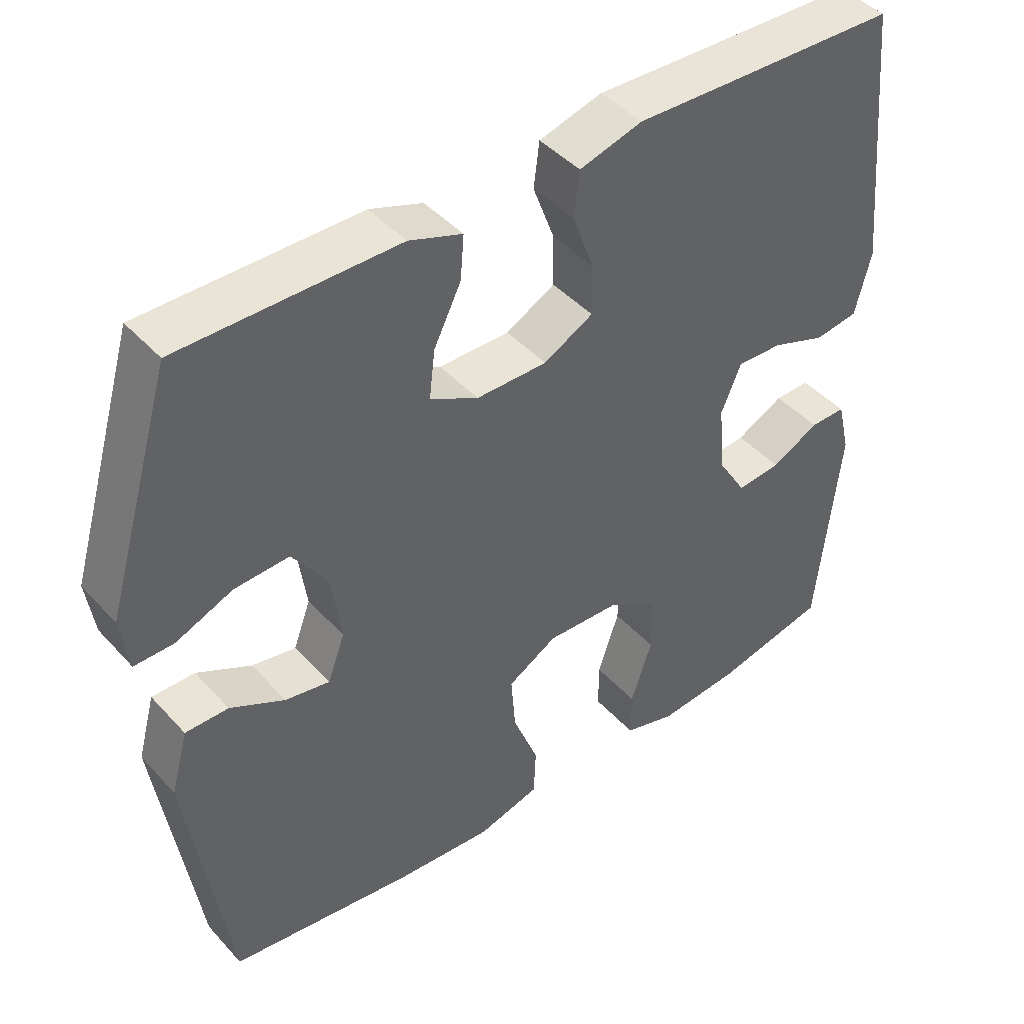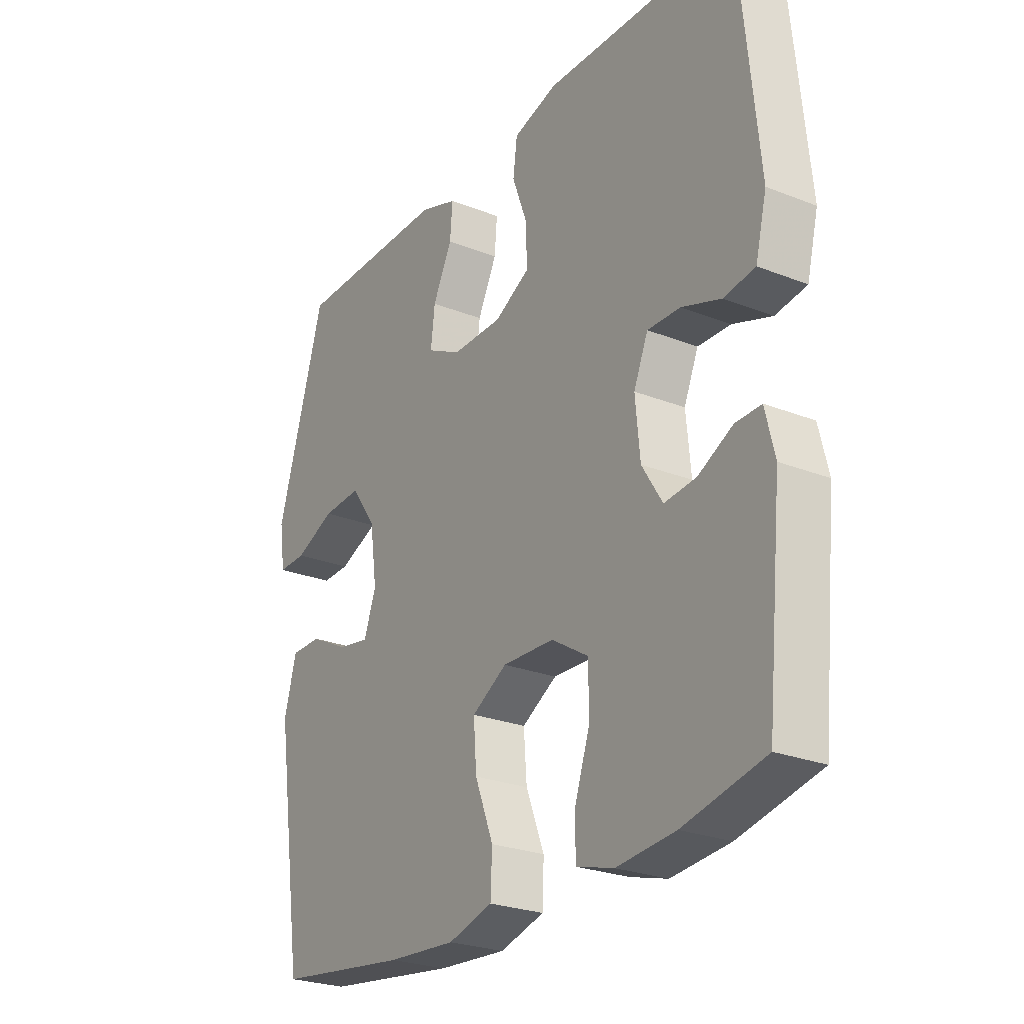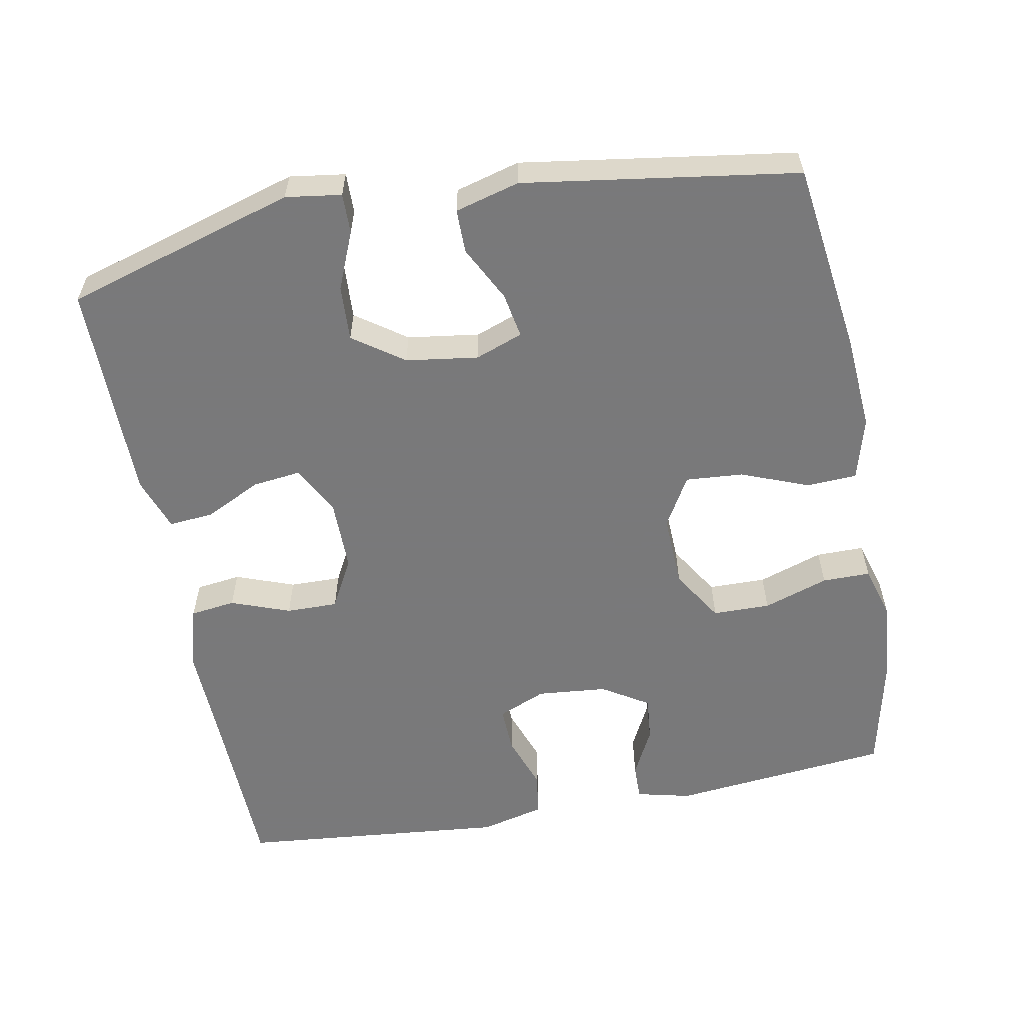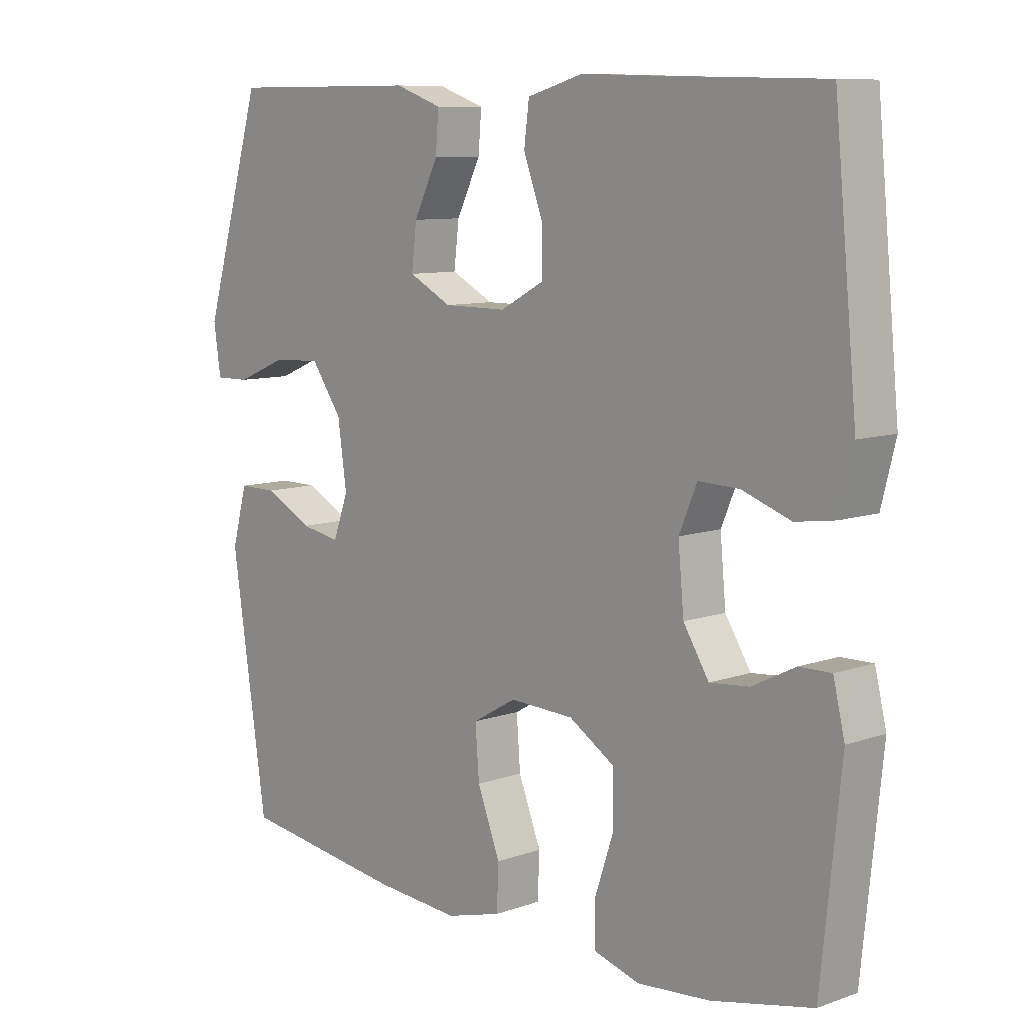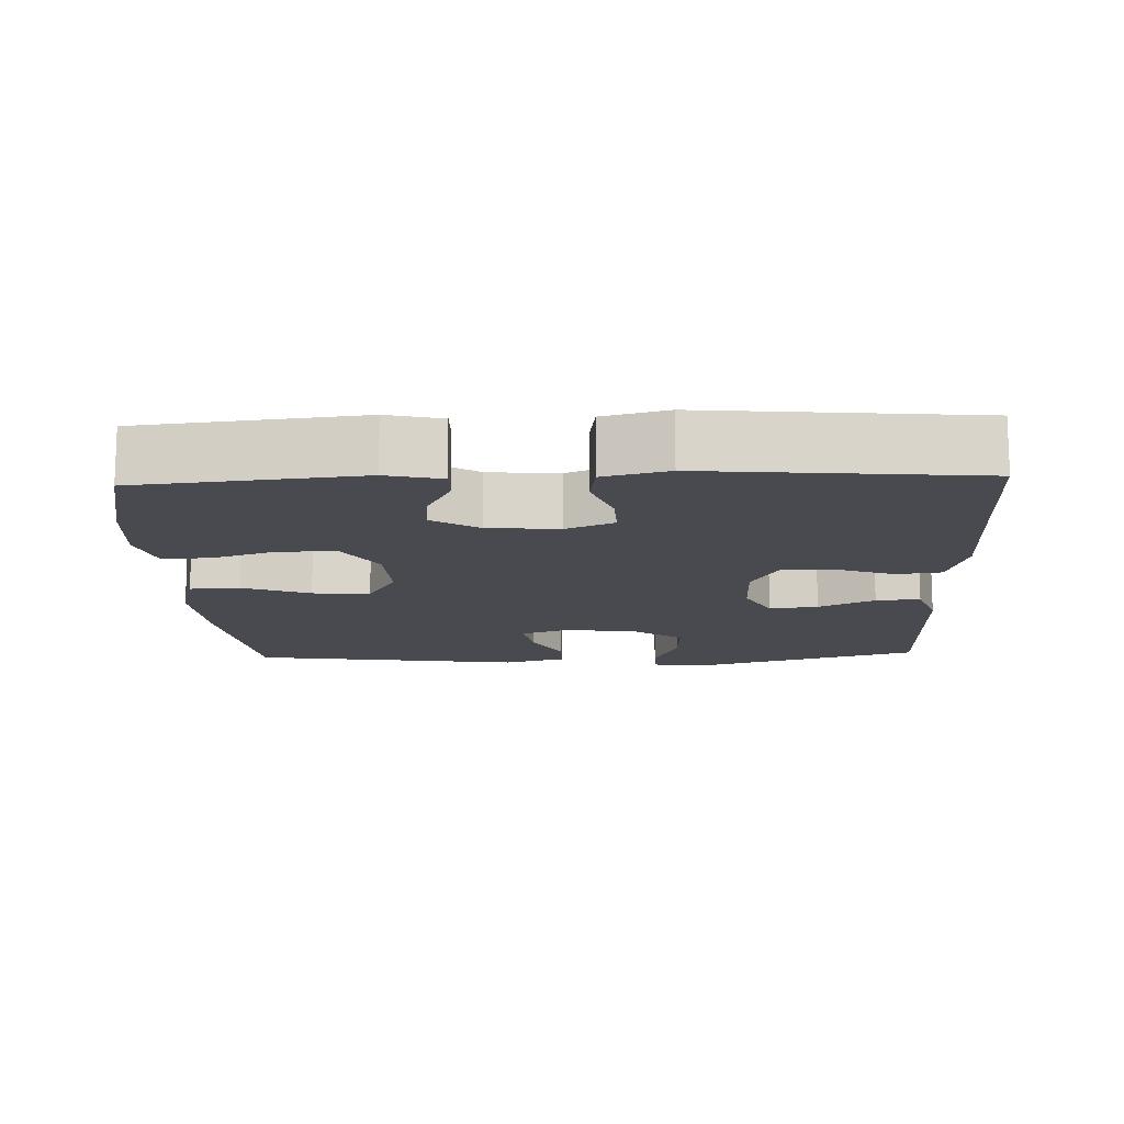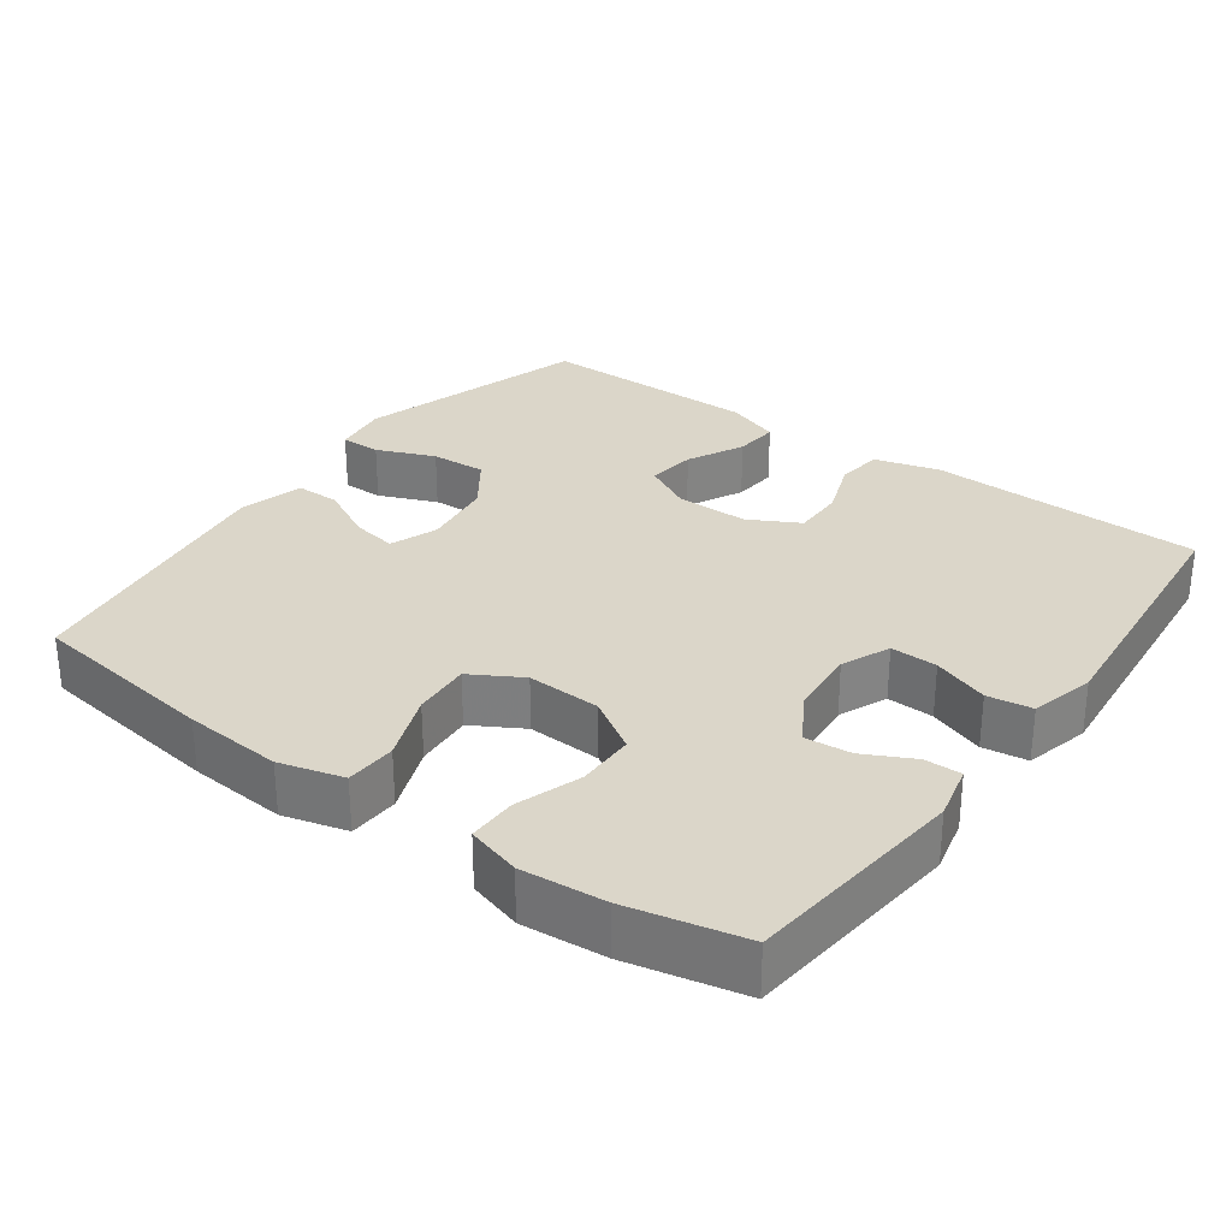
<metadata>
{"format":"obj","ext":"obj","renderer":"f3d","projection":"perspective","resolution":1024,"background":"white","views":[{"elev":43.7,"azim":141.3,"up":"+Z"},{"elev":-25.7,"azim":-122.2,"up":"+Z"},{"elev":-57.8,"azim":100.7,"up":"+Y"},{"elev":9.2,"azim":-132.7,"up":"+Z"},{"elev":-13.6,"azim":-87.7,"up":"+Y"},{"elev":29.8,"azim":-143.9,"up":"+Y"}]}
</metadata>
<code>
v -0.5 0.07 -0.5
v -0.531 0.07 -0.198
v -0.513 0.07 -0.123
v -0.463 0.07 -0.124
v -0.396 0.07 -0.158
v -0.334 0.07 -0.164
v -0.294 0.07 -0.1
v -0.285 0.07 -0.004
v -0.313 0.07 0.062
v -0.377 0.07 0.06
v -0.453 0.07 0.033
v -0.514 0.07 0.042
v -0.536 0.07 0.13
v -0.5 0.07 0.5
v -0.259 0.07 0.506
v -0.126 0.07 0.51
v -0.038 0.07 0.485
v -0.03 0.07 0.423
v -0.06 0.07 0.342
v -0.061 0.07 0.271
v 0.008 0.07 0.234
v 0.107 0.07 0.234
v 0.174 0.07 0.269
v 0.166 0.07 0.336
v 0.128 0.07 0.413
v 0.123 0.07 0.474
v 0.197 0.07 0.5
v 0.317 0.07 0.5
v 0.5 0.07 0.5
v 0.594 0.07 0.184
v 0.583 0.07 0.108
v 0.528 0.07 0.109
v 0.449 0.07 0.142
v 0.373 0.07 0.146
v 0.324 0.07 0.077
v 0.31 0.07 -0.022
v 0.334 0.07 -0.087
v 0.396 0.07 -0.076
v 0.472 0.07 -0.037
v 0.532 0.07 -0.037
v 0.556 0.07 -0.125
v 0.5 0.07 -0.5
v 0.24 0.07 -0.535
v 0.106 0.07 -0.545
v 0.019 0.07 -0.521
v 0.016 0.07 -0.452
v 0.052 0.07 -0.36
v 0.058 0.07 -0.281
v -0.011 0.07 -0.241
v -0.112 0.07 -0.245
v -0.184 0.07 -0.29
v -0.185 0.07 -0.369
v -0.155 0.07 -0.458
v -0.155 0.07 -0.524
v -0.228 0.07 -0.545
v -0.342 0.07 -0.535
v -0.5 0 -0.5
v -0.531 0 -0.198
v -0.513 0 -0.123
v -0.463 0 -0.124
v -0.396 0 -0.158
v -0.334 0 -0.164
v -0.294 0 -0.1
v -0.285 0 -0.004
v -0.313 0 0.062
v -0.377 0 0.06
v -0.453 0 0.033
v -0.514 0 0.042
v -0.536 0 0.13
v -0.5 0 0.5
v -0.259 0 0.506
v -0.126 0 0.51
v -0.038 0 0.485
v -0.03 0 0.423
v -0.06 0 0.342
v -0.061 0 0.271
v 0.008 0 0.234
v 0.107 0 0.234
v 0.174 0 0.269
v 0.166 0 0.336
v 0.128 0 0.413
v 0.123 0 0.474
v 0.197 0 0.5
v 0.317 0 0.5
v 0.5 0 0.5
v 0.594 0 0.184
v 0.583 0 0.108
v 0.528 0 0.109
v 0.449 0 0.142
v 0.373 0 0.146
v 0.324 0 0.077
v 0.31 0 -0.022
v 0.334 0 -0.087
v 0.396 0 -0.076
v 0.472 0 -0.037
v 0.532 0 -0.037
v 0.556 0 -0.125
v 0.5 0 -0.5
v 0.24 0 -0.535
v 0.106 0 -0.545
v 0.019 0 -0.521
v 0.016 0 -0.452
v 0.052 0 -0.36
v 0.058 0 -0.281
v -0.011 0 -0.241
v -0.112 0 -0.245
v -0.184 0 -0.29
v -0.185 0 -0.369
v -0.155 0 -0.458
v -0.155 0 -0.524
v -0.228 0 -0.545
v -0.342 0 -0.535
f 3 4 5
f 2 3 5
f 1 2 5
f 56 1 5
f 55 56 5
f 54 55 5
f 53 54 5
f 52 53 5
f 51 52 5 6
f 50 51 6 7
f 49 50 7 8
f 48 49 8 9
f 45 46 47
f 44 45 47
f 43 44 47
f 42 43 47
f 41 42 47
f 40 41 47
f 39 40 47
f 38 39 47
f 37 38 47 48
f 36 37 48 9
f 31 32 33
f 30 31 33
f 29 30 33
f 28 29 33
f 28 33 34
f 27 28 34
f 26 27 34
f 25 26 34
f 24 25 34
f 23 24 34 35
f 17 18 19
f 16 17 19
f 15 16 19
f 15 19 20
f 14 15 20
f 13 14 20
f 12 13 20
f 11 12 20
f 10 11 20
f 9 10 20 21
f 22 23 35 36
f 9 21 22 36
f 61 60 59
f 61 59 58
f 61 58 57
f 61 57 112
f 61 112 111
f 61 111 110
f 61 110 109
f 61 109 108
f 62 61 108 107
f 63 62 107 106
f 64 63 106 105
f 65 64 105 104
f 103 102 101
f 103 101 100
f 103 100 99
f 103 99 98
f 103 98 97
f 103 97 96
f 103 96 95
f 103 95 94
f 104 103 94 93
f 65 104 93 92
f 89 88 87
f 89 87 86
f 89 86 85
f 89 85 84
f 90 89 84
f 90 84 83
f 90 83 82
f 90 82 81
f 90 81 80
f 91 90 80 79
f 75 74 73
f 75 73 72
f 75 72 71
f 76 75 71
f 76 71 70
f 76 70 69
f 76 69 68
f 76 68 67
f 76 67 66
f 77 76 66 65
f 92 91 79 78
f 92 78 77 65
f 1 57 58 2
f 2 58 59 3
f 3 59 60 4
f 4 60 61 5
f 5 61 62 6
f 6 62 63 7
f 7 63 64 8
f 8 64 65 9
f 9 65 66 10
f 10 66 67 11
f 11 67 68 12
f 12 68 69 13
f 13 69 70 14
f 14 70 71 15
f 15 71 72 16
f 16 72 73 17
f 17 73 74 18
f 18 74 75 19
f 19 75 76 20
f 20 76 77 21
f 21 77 78 22
f 22 78 79 23
f 23 79 80 24
f 24 80 81 25
f 25 81 82 26
f 26 82 83 27
f 27 83 84 28
f 28 84 85 29
f 29 85 86 30
f 30 86 87 31
f 31 87 88 32
f 32 88 89 33
f 33 89 90 34
f 34 90 91 35
f 35 91 92 36
f 36 92 93 37
f 37 93 94 38
f 38 94 95 39
f 39 95 96 40
f 40 96 97 41
f 41 97 98 42
f 42 98 99 43
f 43 99 100 44
f 44 100 101 45
f 45 101 102 46
f 46 102 103 47
f 47 103 104 48
f 48 104 105 49
f 49 105 106 50
f 50 106 107 51
f 51 107 108 52
f 52 108 109 53
f 53 109 110 54
f 54 110 111 55
f 55 111 112 56
f 56 112 57 1

</code>
